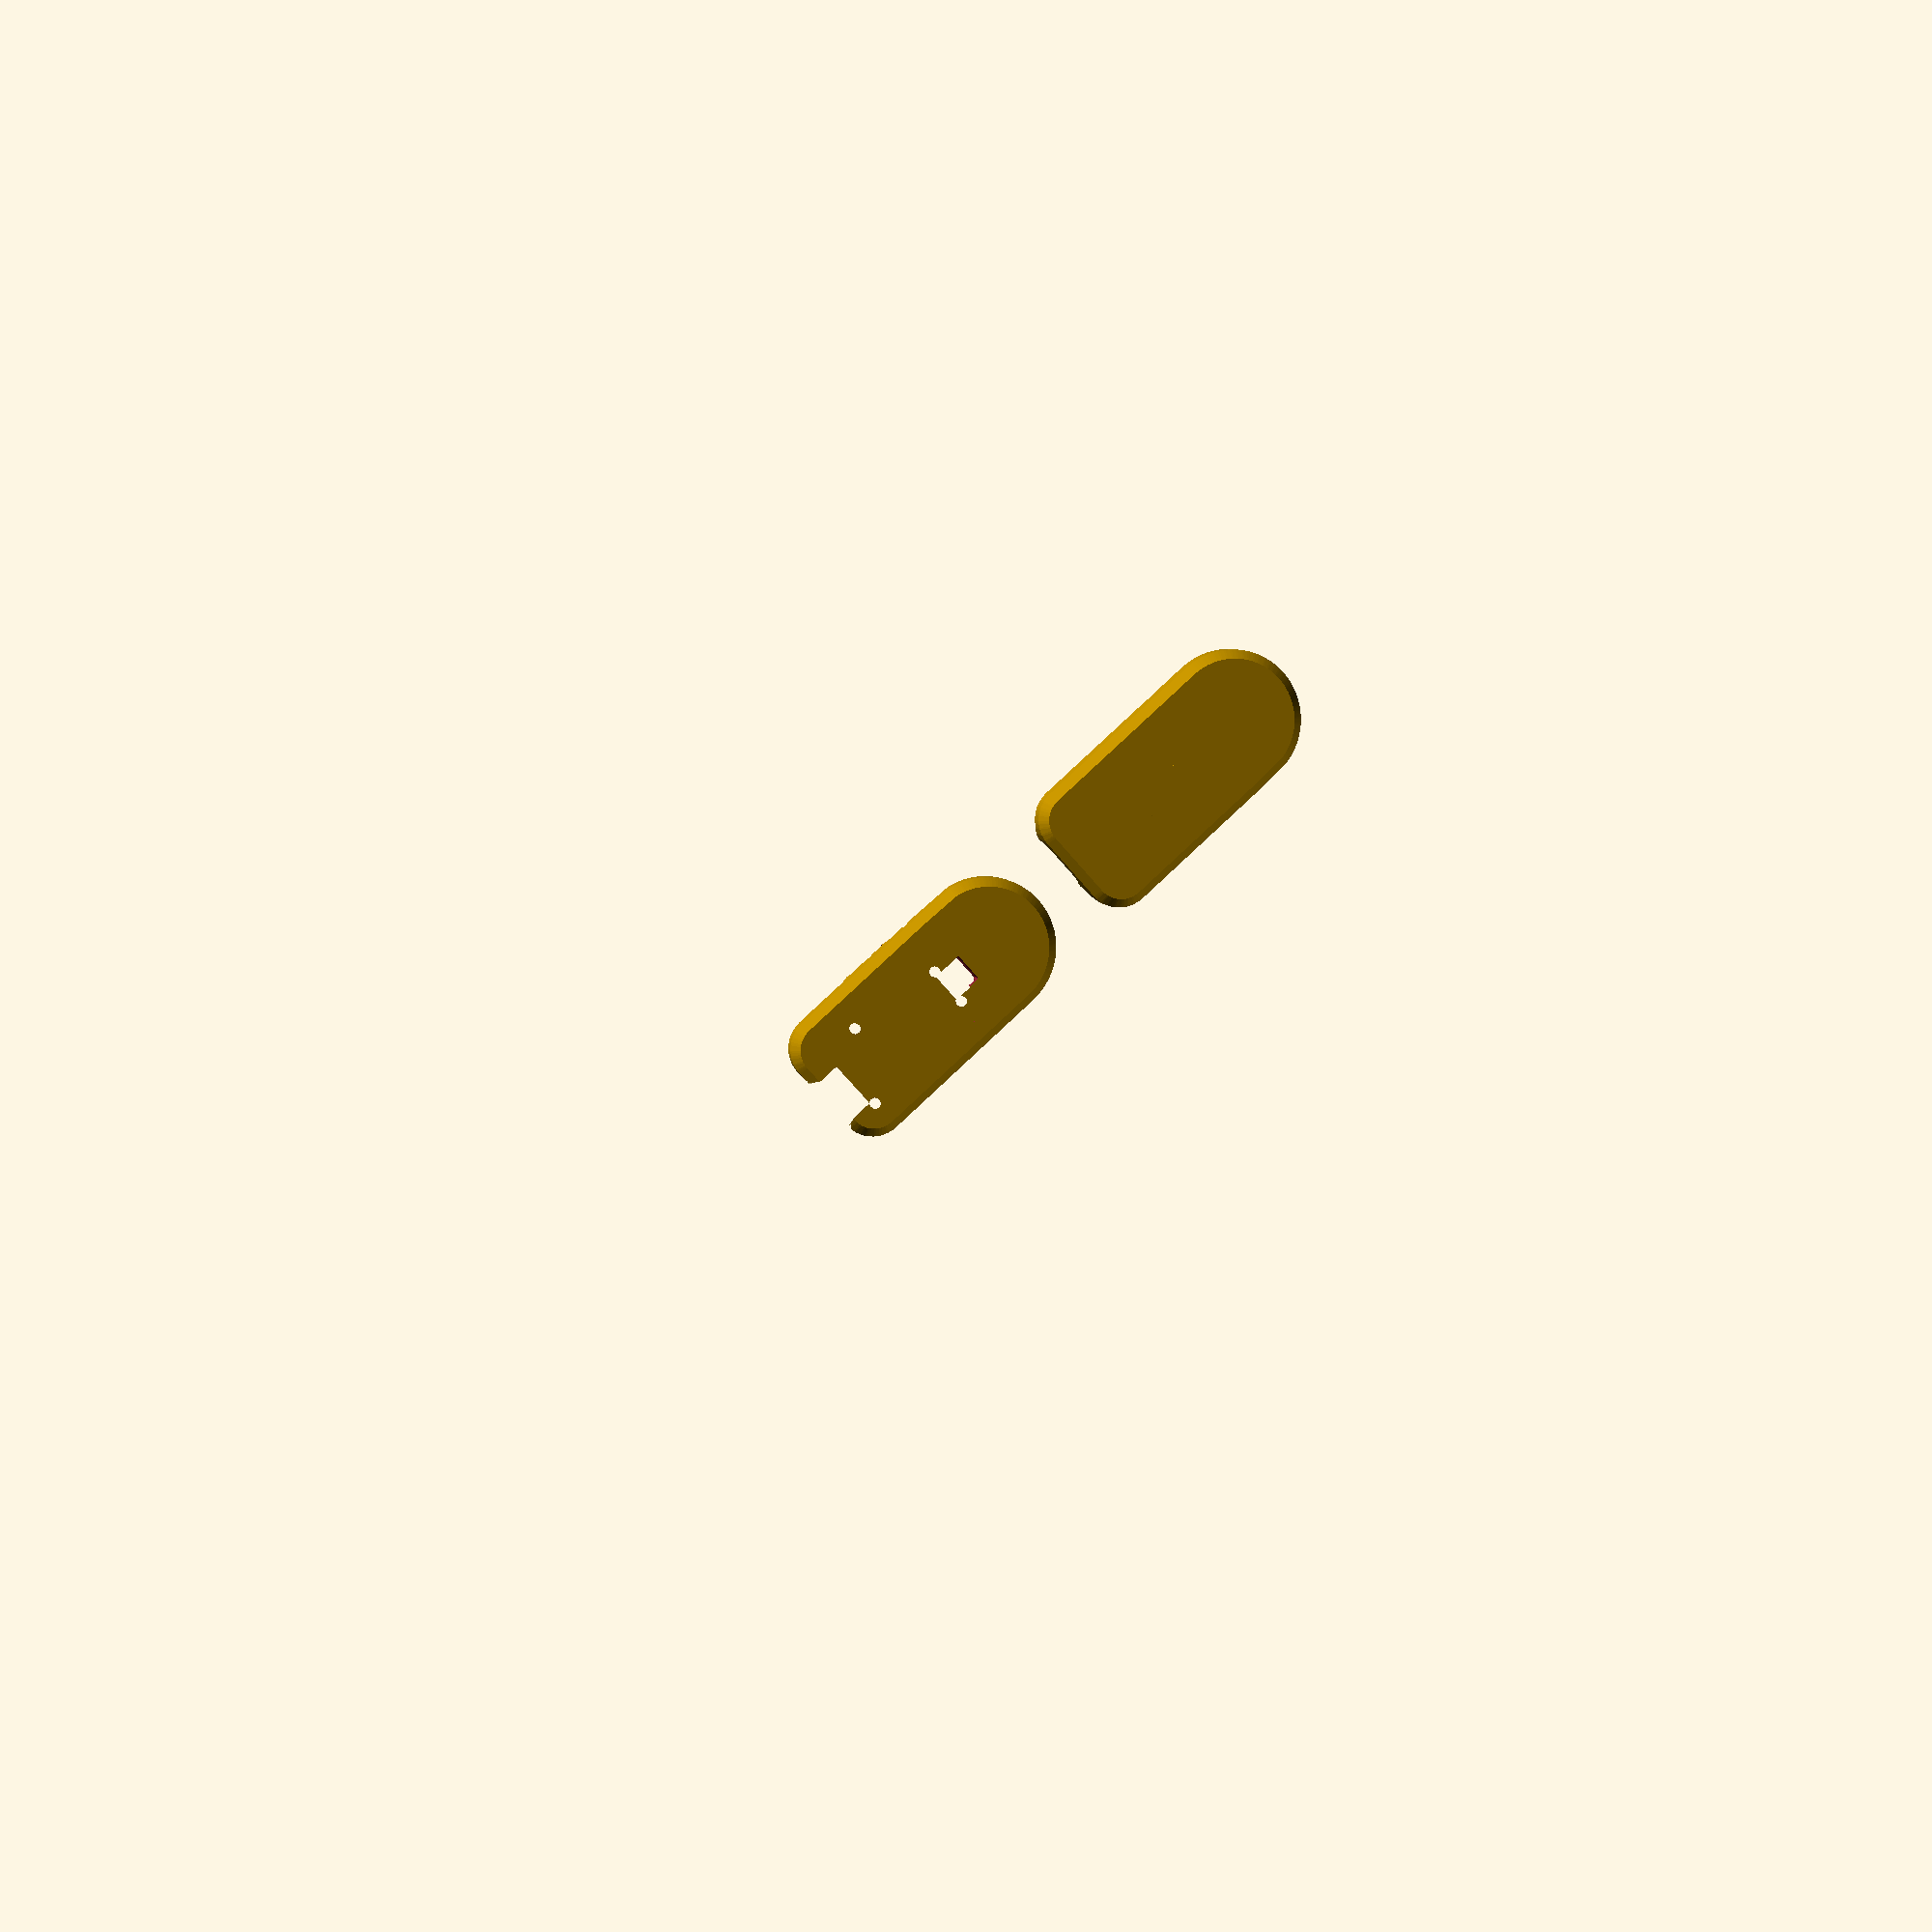
<openscad>
// Generated case design for Recorder/Recorder.kicad_pcb
// By https://github.com/revk/PCBCase
// Generated 2025-05-24 09:27:35
// title:	PCB-AUDIO
// rev:	1
// company:	Adrian Kennard, Andrews & Arnold Ltd
//

// Globals
margin=0.200000;
lip=2.000000;
casebottom=6.000000;
casetop=4.000000;
casewall=6.000000;
fit=0.000000;
edge=2.000000;
pcbthickness=1.200000;
nohull=false;
hullcap=1.000000;
hulledge=1.000000;
useredge=false;
spacing=75.915957;
pcbwidth=53.915957;
pcblength=20.000000;
originx=96.042022;
originy=100.000000;

module outline(h=pcbthickness,r=0){linear_extrude(height=h)offset(r=r)polygon(points=[[24.957978,-10.000000],[-10.042022,-10.000000],[-10.375803,-9.962392],[-10.692847,-9.851453],[-10.977256,-9.672747],[-11.214769,-9.435235],[-11.393475,-9.150826],[-11.504413,-8.833781],[-11.542022,-8.500000],[-11.542022,-4.500000],[-11.589180,-3.660266],[-11.730062,-2.831093],[-11.962896,-2.022907],[-12.284755,-1.245872],[-12.691590,-0.509759],[-13.178285,0.176174],[-13.738720,0.803301],[-14.365848,1.363736],[-15.051781,1.850432],[-15.787893,2.257267],[-16.564928,2.579125],[-17.373114,2.811959],[-18.202288,2.952842],[-19.042022,3.000000],[-19.562966,2.954423],[-20.068082,2.819078],[-20.542022,2.598076],[-20.970384,2.298133],[-21.340155,1.928363],[-21.640098,1.500000],[-21.861099,1.026060],[-21.996445,0.520945],[-22.042022,0.000000],[-21.996445,-0.520945],[-21.861099,-1.026060],[-21.640098,-1.500000],[-21.340155,-1.928363],[-20.970384,-2.298133],[-20.542022,-2.598076],[-20.068082,-2.819078],[-19.562966,-2.954423],[-19.042022,-3.000000],[-18.708240,-3.037608],[-18.391196,-3.148547],[-18.106787,-3.327253],[-17.869274,-3.564765],[-17.690568,-3.849174],[-17.579630,-4.166219],[-17.542022,-4.500000],[-17.542022,-8.148362],[-17.578226,-8.476885],[-17.680006,-8.791171],[-17.844452,-9.077690],[-18.064483,-9.324106],[-18.330629,-9.519814],[-18.631432,-9.656389],[-18.953944,-9.727950],[-19.284282,-9.731419],[-19.607788,-9.665239],[-20.441067,-9.404600],[-21.248436,-9.072270],[-22.023740,-8.670784],[-22.761068,-8.203201],[-23.454801,-7.673087],[-24.099650,-7.084482],[-24.690700,-6.441872],[-25.223445,-5.750158],[-25.693825,-5.014610],[-26.098252,-4.240837],[-26.433645,-3.434736],[-26.697447,-2.602453],[-26.887647,-1.750332],[-27.002796,-0.884868],[-27.042014,-0.012659],[-27.005004,0.859647],[-26.892047,1.725399],[-26.704005,2.578000],[-26.442311,3.410948],[-26.108960,4.217895],[-25.706492,4.992690],[-25.237977,5.729426],[-24.706985,6.422487],[-24.117564,7.066591],[-23.474207,7.656827],[-22.781818,8.188696],[-22.045676,8.658144],[-21.271391,9.061591],[-20.464866,9.395964],[-19.632250,9.658712],[-18.779888,9.847833],[-17.914280,9.961886],[-17.042022,10.000000],[-4.542022,10.000000],[-4.350680,9.961939],[-4.188468,9.853553],[-4.080082,9.691342],[-4.042022,9.500000],[-4.042022,8.500000],[-3.895575,8.146447],[-3.542022,8.000000],[11.457978,8.000000],[11.811532,8.146447],[11.957978,8.500000],[11.957978,9.500000],[11.996039,9.691342],[12.104425,9.853553],[12.266637,9.961939],[12.457978,10.000000],[24.957978,10.000000],[25.348159,9.961571],[25.723346,9.847759],[26.069119,9.662940],[26.372192,9.414214],[26.620918,9.111141],[26.805738,8.765367],[26.919549,8.390181],[26.957978,8.000000],[26.957978,-8.000000],[26.919549,-8.390181],[26.805738,-8.765367],[26.620918,-9.111141],[26.372192,-9.414214],[26.069119,-9.662940],[25.723346,-9.847759],[25.348159,-9.961571]],paths=[[0,1,2,3,4,5,6,7,8,9,10,11,12,13,14,15,16,17,18,19,20,21,22,23,24,25,26,27,28,29,30,31,32,33,34,35,36,37,38,39,40,41,42,43,44,45,46,47,48,49,50,51,52,53,54,55,56,57,58,59,60,61,62,63,64,65,66,67,68,69,70,71,72,73,74,75,76,77,78,79,80,81,82,83,84,85,86,87,88,89,90,91,92,93,94,95,96,97,98,99,100,101,102,103,104,105,106,107,108,109,110,111,112,113,114,115,116,117,118,119,120,121,122,123,124]]);}

module pcb(h=pcbthickness,r=0){linear_extrude(height=h)offset(r=r)polygon(points=[[24.957978,-10.000000],[-10.042022,-10.000000],[-10.375803,-9.962392],[-10.692847,-9.851453],[-10.977256,-9.672747],[-11.214769,-9.435235],[-11.393475,-9.150826],[-11.504413,-8.833781],[-11.542022,-8.500000],[-11.542022,-4.500000],[-11.589180,-3.660266],[-11.730062,-2.831093],[-11.962896,-2.022907],[-12.284755,-1.245872],[-12.691590,-0.509759],[-13.178285,0.176174],[-13.738720,0.803301],[-14.365848,1.363736],[-15.051781,1.850432],[-15.787893,2.257267],[-16.564928,2.579125],[-17.373114,2.811959],[-18.202288,2.952842],[-19.042022,3.000000],[-19.562966,2.954423],[-20.068082,2.819078],[-20.542022,2.598076],[-20.970384,2.298133],[-21.340155,1.928363],[-21.640098,1.500000],[-21.861099,1.026060],[-21.996445,0.520945],[-22.042022,0.000000],[-21.996445,-0.520945],[-21.861099,-1.026060],[-21.640098,-1.500000],[-21.340155,-1.928363],[-20.970384,-2.298133],[-20.542022,-2.598076],[-20.068082,-2.819078],[-19.562966,-2.954423],[-19.042022,-3.000000],[-18.708240,-3.037608],[-18.391196,-3.148547],[-18.106787,-3.327253],[-17.869274,-3.564765],[-17.690568,-3.849174],[-17.579630,-4.166219],[-17.542022,-4.500000],[-17.542022,-8.148362],[-17.578226,-8.476885],[-17.680006,-8.791171],[-17.844452,-9.077690],[-18.064483,-9.324106],[-18.330629,-9.519814],[-18.631432,-9.656389],[-18.953944,-9.727950],[-19.284282,-9.731419],[-19.607788,-9.665239],[-20.441067,-9.404600],[-21.248436,-9.072270],[-22.023740,-8.670784],[-22.761068,-8.203201],[-23.454801,-7.673087],[-24.099650,-7.084482],[-24.690700,-6.441872],[-25.223445,-5.750158],[-25.693825,-5.014610],[-26.098252,-4.240837],[-26.433645,-3.434736],[-26.697447,-2.602453],[-26.887647,-1.750332],[-27.002796,-0.884868],[-27.042014,-0.012659],[-27.005004,0.859647],[-26.892047,1.725399],[-26.704005,2.578000],[-26.442311,3.410948],[-26.108960,4.217895],[-25.706492,4.992690],[-25.237977,5.729426],[-24.706985,6.422487],[-24.117564,7.066591],[-23.474207,7.656827],[-22.781818,8.188696],[-22.045676,8.658144],[-21.271391,9.061591],[-20.464866,9.395964],[-19.632250,9.658712],[-18.779888,9.847833],[-17.914280,9.961886],[-17.042022,10.000000],[-4.542022,10.000000],[-4.350680,9.961939],[-4.188468,9.853553],[-4.080082,9.691342],[-4.042022,9.500000],[-4.042022,8.500000],[-3.895575,8.146447],[-3.542022,8.000000],[11.457978,8.000000],[11.811532,8.146447],[11.957978,8.500000],[11.957978,9.500000],[11.996039,9.691342],[12.104425,9.853553],[12.266637,9.961939],[12.457978,10.000000],[24.957978,10.000000],[25.348159,9.961571],[25.723346,9.847759],[26.069119,9.662940],[26.372192,9.414214],[26.620918,9.111141],[26.805738,8.765367],[26.919549,8.390181],[26.957978,8.000000],[26.957978,-8.000000],[26.919549,-8.390181],[26.805738,-8.765367],[26.620918,-9.111141],[26.372192,-9.414214],[26.069119,-9.662940],[25.723346,-9.847759],[25.348159,-9.961571]],paths=[[0,1,2,3,4,5,6,7,8,9,10,11,12,13,14,15,16,17,18,19,20,21,22,23,24,25,26,27,28,29,30,31,32,33,34,35,36,37,38,39,40,41,42,43,44,45,46,47,48,49,50,51,52,53,54,55,56,57,58,59,60,61,62,63,64,65,66,67,68,69,70,71,72,73,74,75,76,77,78,79,80,81,82,83,84,85,86,87,88,89,90,91,92,93,94,95,96,97,98,99,100,101,102,103,104,105,106,107,108,109,110,111,112,113,114,115,116,117,118,119,120,121,122,123,124]]);}
module part_R10(part=true,hole=false,block=false)
{
translate([1.407978,-8.800000,1.200000])rotate([0,0,90.000000])m0(part,hole,block,casetop); // RevK:R_0402 R_0402_1005Metric (back)
};
module part_D6(part=true,hole=false,block=false)
{
translate([25.057978,8.200000,1.200000])rotate([0,0,45.000000])m1(part,hole,block,casetop); // D6 (back)
};
module part_R18(part=true,hole=false,block=false)
{
translate([11.357979,-8.600000,1.200000])rotate([0,0,90.000000])m0(part,hole,block,casetop); // RevK:R_0402 R_0402_1005Metric (back)
};
module part_R11(part=true,hole=false,block=false)
{
translate([0.557978,-8.800000,1.200000])rotate([0,0,90.000000])m0(part,hole,block,casetop); // RevK:R_0402 R_0402_1005Metric (back)
};
module part_U3(part=true,hole=false,block=false)
{
translate([16.157978,3.800000,1.200000])m2(part,hole,block,casetop); // U3 (back)
};
module part_R12(part=true,hole=false,block=false)
{
translate([-0.292022,-8.800000,1.200000])rotate([0,0,90.000000])m0(part,hole,block,casetop); // RevK:R_0402 R_0402_1005Metric (back)
};
module part_R13(part=true,hole=false,block=false)
{
translate([-1.142021,-8.800000,1.200000])rotate([0,0,90.000000])m0(part,hole,block,casetop); // RevK:R_0402 R_0402_1005Metric (back)
};
module part_D5(part=true,hole=false,block=false)
{
translate([-4.642021,-4.500000,1.200000])rotate([0,0,90.000000])m1(part,hole,block,casetop); // D6 (back)
};
module part_J2(part=true,hole=false,block=false)
{
};
module part_V1(part=true,hole=false,block=false)
{
};
module part_R15(part=true,hole=false,block=false)
{
translate([15.157978,-8.700000,1.200000])rotate([0,0,90.000000])m0(part,hole,block,casetop); // RevK:R_0402 R_0402_1005Metric (back)
};
module part_R3(part=true,hole=false,block=false)
{
translate([3.107979,-8.800000,1.200000])rotate([0,0,90.000000])m0(part,hole,block,casetop); // RevK:R_0402 R_0402_1005Metric (back)
};
module part_R2(part=true,hole=false,block=false)
{
translate([12.694815,5.630000,1.200000])rotate([0,0,180.000000])m0(part,hole,block,casetop); // RevK:R_0402 R_0402_1005Metric (back)
};
module part_C1(part=true,hole=false,block=false)
{
translate([15.495478,-4.262500,1.200000])rotate([0,0,90.000000])m3(part,hole,block,casetop); // C1 (back)
};
module part_C11(part=true,hole=false,block=false)
{
translate([18.157978,-1.500000,1.200000])rotate([0,0,-90.000000])m4(part,hole,block,casetop); // RevK:C_0402 C_0402_1005Metric (back)
};
module part_U4(part=true,hole=false,block=false)
{
translate([15.757978,8.200000,1.200000])rotate([0,0,180.000000])m2(part,hole,block,casetop); // U3 (back)
};
module part_D4(part=true,hole=false,block=false)
{
translate([-4.642021,4.500000,1.200000])m1(part,hole,block,casetop); // D6 (back)
};
module part_J5(part=true,hole=false,block=false)
{
translate([20.917978,1.800000,1.200000])rotate([0,0,90.000000])translate([0.000000,-2.400000,0.000000])rotate([90.000000,-0.000000,-0.000000])m5(part,hole,block,casetop); // RevK:USB-C-Socket-H CSP-USC16-TR (back)
};
module part_R14(part=true,hole=false,block=false)
{
translate([-1.992022,-8.800000,1.200000])rotate([0,0,90.000000])m0(part,hole,block,casetop); // RevK:R_0402 R_0402_1005Metric (back)
};
module part_R1(part=true,hole=false,block=false)
{
translate([17.407978,5.900000,1.200000])rotate([0,0,180.000000])m0(part,hole,block,casetop); // RevK:R_0402 R_0402_1005Metric (back)
};
module part_D1(part=true,hole=false,block=false)
{
translate([17.157978,-7.400000,1.200000])rotate([0,0,180.000000])m1(part,hole,block,casetop); // D6 (back)
};
module part_C9(part=true,hole=false,block=false)
{
translate([12.582978,4.060000,1.200000])rotate([0,0,-90.000000])m4(part,hole,block,casetop); // RevK:C_0402 C_0402_1005Metric (back)
};
module part_D3(part=true,hole=false,block=false)
{
translate([21.157978,8.600000,1.200000])m6(part,hole,block,casetop); // D3 (back)
};
module part_D2(part=true,hole=false,block=false)
{
translate([14.457978,1.700000,1.200000])m7(part,hole,block,casetop); // D2 (back)
};
module part_PCB1(part=true,hole=false,block=false)
{
};
module part_R7(part=true,hole=false,block=false)
{
translate([17.857979,0.700000,1.200000])m0(part,hole,block,casetop); // RevK:R_0402 R_0402_1005Metric (back)
};
module part_C3(part=true,hole=false,block=false)
{
translate([13.857979,-0.500000,1.200000])rotate([0,0,180.000000])m8(part,hole,block,casetop); // RevK:C_0603 C_0603_1608Metric (back)
};
module part_R5(part=true,hole=false,block=false)
{
translate([20.457978,-3.700000,1.200000])m0(part,hole,block,casetop); // RevK:R_0402 R_0402_1005Metric (back)
};
module part_C2(part=true,hole=false,block=false)
{
translate([12.457978,1.100000,1.200000])rotate([0,0,-90.000000])m4(part,hole,block,casetop); // RevK:C_0402 C_0402_1005Metric (back)
};
module part_C4(part=true,hole=false,block=false)
{
translate([16.057978,-8.700000,1.200000])rotate([0,0,-90.000000])m4(part,hole,block,casetop); // RevK:C_0402 C_0402_1005Metric (back)
};
module part_R6(part=true,hole=false,block=false)
{
translate([21.257978,7.100000,1.200000])rotate([0,0,180.000000])m0(part,hole,block,casetop); // RevK:R_0402 R_0402_1005Metric (back)
};
module part_C10(part=true,hole=false,block=false)
{
translate([23.057978,7.100000,1.200000])rotate([0,0,180.000000])m4(part,hole,block,casetop); // RevK:C_0402 C_0402_1005Metric (back)
};
module part_U5(part=true,hole=false,block=false)
{
translate([13.257978,-8.600000,1.200000])rotate([0,0,180.000000])m9(part,hole,block,casetop); // U5 (back)
};
module part_J1(part=true,hole=false,block=false)
{
translate([22.466978,-4.975000,1.200000])rotate([0,0,180.000000])translate([0.000000,1.200000,0.000000])rotate([-0.000000,-0.000000,180.000000])m10(part,hole,block,casetop); // RevK:1.25T-2PWT (Molex 532610271) Molex_PicoBlade_53261-0271_1x02-1MP_P1.25mm_Horizontal (back)
};
module part_Q2(part=true,hole=false,block=false)
{
translate([16.257978,0.700000,1.200000])rotate([0,0,180.000000])m11(part,hole,block,casetop); // Q2 (back)
};
module part_C16(part=true,hole=false,block=false)
{
translate([13.007978,7.700000,1.200000])rotate([0,0,90.000000])m12(part,hole,block,casetop); // RevK:C_0805 C_0805_2012Metric (back)
};
module part_C6(part=true,hole=false,block=false)
{
translate([-6.042022,4.500000,1.200000])rotate([0,0,-90.000000])m4(part,hole,block,casetop); // RevK:C_0402 C_0402_1005Metric (back)
};
module part_R9(part=true,hole=false,block=false)
{
translate([2.257978,-8.800000,1.200000])rotate([0,0,90.000000])m0(part,hole,block,casetop); // RevK:R_0402 R_0402_1005Metric (back)
};
module part_C5(part=true,hole=false,block=false)
{
translate([-6.042022,-4.500000,1.200000])rotate([0,0,-90.000000])m4(part,hole,block,casetop); // RevK:C_0402 C_0402_1005Metric (back)
};
module part_R8(part=true,hole=false,block=false)
{
translate([17.757978,-3.000000,1.200000])m0(part,hole,block,casetop); // RevK:R_0402 R_0402_1005Metric (back)
};
module part_SW2(part=true,hole=false,block=false)
{
translate([-7.542022,0.000000,1.200000])rotate([0,0,90.000000])m13(part,hole,block,casetop); // SW2 (back)
};
module part_U6(part=true,hole=false,block=false)
{
translate([3.957978,0.000000,1.200000])m14(part,hole,block,casetop); // U6 (back)
};
module part_C7(part=true,hole=false,block=false)
{
translate([13.657978,3.300000,1.200000])rotate([0,0,90.000000])m4(part,hole,block,casetop); // RevK:C_0402 C_0402_1005Metric (back)
};
// Parts to go on PCB (top)
module parts_top(part=false,hole=false,block=false){
part_R10(part,hole,block);
part_D6(part,hole,block);
part_R18(part,hole,block);
part_R11(part,hole,block);
part_U3(part,hole,block);
part_R12(part,hole,block);
part_R13(part,hole,block);
part_D5(part,hole,block);
part_J2(part,hole,block);
part_V1(part,hole,block);
part_R15(part,hole,block);
part_R3(part,hole,block);
part_R2(part,hole,block);
part_C1(part,hole,block);
part_C11(part,hole,block);
part_U4(part,hole,block);
part_D4(part,hole,block);
part_J5(part,hole,block);
part_R14(part,hole,block);
part_R1(part,hole,block);
part_D1(part,hole,block);
part_C9(part,hole,block);
part_D3(part,hole,block);
part_D2(part,hole,block);
part_PCB1(part,hole,block);
part_R7(part,hole,block);
part_C3(part,hole,block);
part_R5(part,hole,block);
part_C2(part,hole,block);
part_C4(part,hole,block);
part_R6(part,hole,block);
part_C10(part,hole,block);
part_U5(part,hole,block);
part_J1(part,hole,block);
part_Q2(part,hole,block);
part_C16(part,hole,block);
part_C6(part,hole,block);
part_R9(part,hole,block);
part_C5(part,hole,block);
part_R8(part,hole,block);
part_SW2(part,hole,block);
part_U6(part,hole,block);
part_C7(part,hole,block);
}

parts_top=12;
module part_J4(part=true,hole=false,block=false)
{
translate([4.007978,-0.750000,0.000000])rotate([0,0,180.000000])rotate([180,0,0])m15(part,hole,block,casebottom); // J4
};
module part_C8(part=true,hole=false,block=false)
{
translate([-6.042022,5.500000,0.000000])rotate([0,0,180.000000])rotate([180,0,0])m4(part,hole,block,casebottom); // RevK:C_0402 C_0402_1005Metric
};
module part_C13(part=true,hole=false,block=false)
{
translate([-8.542022,-5.750000,0.000000])rotate([0,0,180.000000])rotate([180,0,0])m4(part,hole,block,casebottom); // RevK:C_0402 C_0402_1005Metric
};
module part_U2(part=true,hole=false,block=false)
{
translate([-7.042022,-8.000000,0.000000])rotate([0,0,-90.000000])rotate([180,0,0])m16(part,hole,block,casebottom); // U2
};
module part_V2(part=true,hole=false,block=false)
{
};
module part_J3(part=true,hole=false,block=false)
{
};
module part_U1(part=true,hole=false,block=false)
{
translate([-7.042022,8.000000,0.000000])rotate([0,0,90.000000])rotate([180,0,0])m16(part,hole,block,casebottom); // U2
};
module part_BT1(part=true,hole=false,block=false)
{
translate([8.957978,1.500000,0.000000])rotate([0,0,180.000000])rotate([180,0,0])m17(part,hole,block,casebottom); // BT1
};
// Parts to go on PCB (bottom)
module parts_bottom(part=false,hole=false,block=false){
part_J4(part,hole,block);
part_C8(part,hole,block);
part_C13(part,hole,block);
part_U2(part,hole,block);
part_V2(part,hole,block);
part_J3(part,hole,block);
part_U1(part,hole,block);
part_BT1(part,hole,block);
}

parts_bottom=4;
module b(cx,cy,z,w,l,h){translate([cx-w/2,cy-l/2,z])cube([w,l,h]);}
module m0(part=false,hole=false,block=false,height)
{ // RevK:R_0402 R_0402_1005Metric
// 0402 Resistor
if(part)
{
	b(0,0,0,1.5,0.65,0.2); // Pad size
	b(0,0,0,1.0,0.5,0.5); // Chip
}
}

module m1(part=false,hole=false,block=false,height)
{ // D6
// 1x1mm LED
if(part)
{
        b(0,0,0,1.2,1.2,.8);
}
if(hole)
{
        hull()
        {
                b(0,0,.8,1.2,1.2,1);
                translate([0,0,height])cylinder(d=2,h=1,$fn=16);
        }
}
if(block)
{
        hull()
        {
                b(0,0,0,2.4,2.4,1);
                translate([0,0,height])cylinder(d=4,h=1,$fn=16);
        }
}
}

module m2(part=false,hole=false,block=false,height)
{ // U3
// SOT-23-5
if(part)
{
	b(0,0,0,1.726,3.026,1.2); // Part
	b(0,0,0,3.6,2.5,0.5); // Pins (well, one extra)
}
}

module m3(part=false,hole=false,block=false,height)
{ // C1
if(part)
{
	b(0,0,0,3.5,2.8,1.9);
}
}

module m4(part=false,hole=false,block=false,height)
{ // RevK:C_0402 C_0402_1005Metric
// 0402 Capacitor
if(part)
{
	b(0,0,0,1.0,0.5,1); // Chip
	b(0,0,0,1.5,0.65,0.2); // Pad size
}
}

module m5(part=false,hole=false,block=false,height)
{ // RevK:USB-C-Socket-H CSP-USC16-TR
// USB connector
rotate([-90,0,0])translate([-4.47,-3.84,0])
{
	if(part)
	{
		b(4.47,7,0,7,2,0.2);	// Pads
		translate([1.63,-0.2,1.63])
		rotate([-90,0,0])
		hull()
		{
			cylinder(d=3.26,h=7.55,$fn=24);
			translate([5.68,0,0])
			cylinder(d=3.26,h=7.55,$fn=24);
		}
		translate([0,6.2501,0])cube([8.94,1.1,1.6301]);
		translate([0,1.7,0])cube([8.94,1.6,1.6301]);
	}
	if(hole)
		translate([1.63,-20,1.63])
		rotate([-90,0,0])
	{
		// Plug
		hull()
		{
			cylinder(d=2.5,h=21,$fn=24);
			translate([5.68,0,0])
			cylinder(d=2.5,h=21,$fn=24);
		}
		hull()
		{
			cylinder(d=7,h=21,$fn=24);
			translate([5.68,0,0])
			cylinder(d=7,h=21,$fn=24);
		}
		translate([2.84,0,-100])
			cylinder(d=5,h=100,$fn=24);
	}
}
}

module m6(part=false,hole=false,block=false,height)
{ // D3
// SOD-123 Diode
if(part)
{
	b(0,0,0,2.85,1.8,1.35); // part
	b(0,0,0,4.2,1.2,0.7); // pads
}
}

module m7(part=false,hole=false,block=false,height)
{ // D2
// DFN1006-2L
if(part)
{
	b(0,0,0,1.0,0.6,0.45); // Chip
}
}

module m8(part=false,hole=false,block=false,height)
{ // RevK:C_0603 C_0603_1608Metric
// 0603 Capacitor
if(part)
{
	b(0,0,0,1.6,0.8,1); // Chip
	b(0,0,0,1.6,0.95,0.2); // Pad size
}
}

module m9(part=false,hole=false,block=false,height)
{ // U5
if(part)
{
	b(0,0,0,1.15,2.0,1.1);
	b(0,0,0,2.1,2.0,0.6);
}
}

module m10(part=false,hole=false,block=false,height)
{ // RevK:1.25T-2PWT (Molex 532610271) Molex_PicoBlade_53261-0271_1x02-1MP_P1.25mm_Horizontal
if(part)
{
	b(0,-0.5,0,7,2.8,2);	// Tags
	b(0,-1.1,0,4,5.5,3.5);	// Socket
	b(0,-0.2,0,2,6,1);	// Lead
}
if(hole)
{
	translate([0,-4,-pcbthickness-2])cylinder(d=2,h=pcbthickness+2+3);
}
}

module m11(part=false,hole=false,block=false,height)
{ // Q2
// SOT-23
if(part)
{
	b(0,0,0,1.4,3.0,1.1); // Body
	b(-0.9375,-0.95,0,1.475,0.6,0.5); // Pad
	b(-0.9375,0.95,0,1.475,0.6,0.5); // Pad
	b(0.9375,0,0,1.475,0.6,0.5); // Pad
}
}

module m12(part=false,hole=false,block=false,height)
{ // RevK:C_0805 C_0805_2012Metric
// 0805 Capacitor
if(part)
{
	b(0,0,0,2,1.2,1); // Chip
	b(0,0,0,2,1.45,0.2); // Pad size
}
}

module m13(part=false,hole=false,block=false,height)
{ // SW2
if(part)
{
	b(0,0,0,6,6,2);
}
if(hole)
{
	b(0,0,1,6.5,6.5,height);
}
if(block)
{
	b(0,0,7,7,height);
}
}

module m14(part=false,hole=false,block=false,height)
{ // U6
// ESP32-S3-MINI-1
translate([-15.4/2,-15.45/2,0])
{
	if(part)
	{
		cube([15.4,20.5,0.8]);
		translate([0.7,0.5,0])cube([14,13.55,2.4]);
	}
	if(hole)
	{
		cube([15.4,20.5,0.8]);
	}
}
}

module m15(part=false,hole=false,block=false,height)
{ // J4
if(part)
{
	b(0,-2.45,0,14.85,14.5,2); // Main case
	b(-7.75,4.3,0,1.2,1.5,0.2); // Tab
	b(-7.75,-5.3,0,1.2,2.2,0.2); // Tab
	b(7.75,-5.3,0,1.2,2.2,0.2); // Tab
	for(i=[0:8])b(2.25-i*1.1,5.3,0,0.7,1.6,0.4); // Pins
	b(-0.95,-4.7,0.75,10,15,1);	// Card
}
if(hole)
{
	b(-0.95,-4.7-5,0.75,10,25,1);	// Card
}
}

module m16(part=false,hole=false,block=false,height)
{ // U2
if(part)
{
	b(0,0,0,3.5,2.65,0.23);
	b(0,0,0,3.2,2.35,0.98);
}
if(hole)
{
	translate([0.71,0,-pcbthickness-0.01])
		hull()
		{
			cylinder(d=1,h=pcbthickness+0.02);
			translate([0.75+casewall+1,0,0])cylinder(d=1,h=pcbthickness+0.02);
		}
}
}

module m17(part=false,hole=false,block=false,height)
{ // BT1
if(part)
{
	b(0,0,0,35,25,5);
}

}

// Generate PCB casework

height=casebottom+pcbthickness+casetop;
$fn=48;

module pyramid()
{ // A pyramid
 polyhedron(points=[[0,0,0],[-height,-height,height],[-height,height,height],[height,height,height],[height,-height,height]],faces=[[0,1,2],[0,2,3],[0,3,4],[0,4,1],[4,3,2,1]]);
}


module pcb_hulled(h=pcbthickness,r=0)
{ // PCB shape for case
	if(useredge)outline(h,r);
	else hull()outline(h,r);
}

module solid_case(d=0)
{ // The case wall
	hull()
        {
                translate([0,0,-casebottom])pcb_hulled(height,casewall-edge);
                translate([0,0,edge-casebottom])pcb_hulled(height-edge*2,casewall);
        }
}

module preview()
{
	pcb();
	color("#0f0")parts_top(part=true);
	color("#0f0")parts_bottom(part=true);
	color("#f00")parts_top(hole=true);
	color("#f00")parts_bottom(hole=true);
	color("#00f8")parts_top(block=true);
	color("#00f8")parts_bottom(block=true);
}

module top_half(step=false)
{
	difference()
	{
		translate([-casebottom-100,-casewall-100,pcbthickness-lip/2+0.01]) cube([pcbwidth+casewall*2+200,pcblength+casewall*2+200,height]);
		if(step)translate([0,0,pcbthickness-lip/2-0.01])pcb_hulled(lip,casewall/2+fit);
	}
}

module bottom_half(step=false)
{
	translate([-casebottom-100,-casewall-100,pcbthickness+lip/2-height-0.01]) cube([pcbwidth+casewall*2+200,pcblength+casewall*2+200,height]);
	if(step)translate([0,0,pcbthickness-lip/2])pcb_hulled(lip,casewall/2-fit);
}

module case_wall()
{
	difference()
	{
		solid_case();
		translate([0,0,-height])pcb_hulled(height*2);
	}
}

module top_side_hole()
{
	intersection()
	{
		parts_top(hole=true);
		case_wall();
	}
}

module bottom_side_hole()
{
	intersection()
	{
		parts_bottom(hole=true);
		case_wall();
	}
}

module parts_space()
{
	minkowski()
	{
		union()
		{
			parts_top(part=true,hole=true);
			parts_bottom(part=true,hole=true);
		}
		sphere(r=margin,$fn=6);
	}
}

module top_cut()
{
	difference()
	{
		top_half(true);
		if(parts_top)difference()
		{
			minkowski()
			{ // Penetrating side holes
				top_side_hole();
				rotate([180,0,0])
				pyramid();
			}
			minkowski()
			{
				top_side_hole();
				rotate([0,0,45])cylinder(r=margin,h=height,$fn=4);
			}
		}
	}
	if(parts_bottom)difference()
	{
		minkowski()
		{ // Penetrating side holes
			bottom_side_hole();
			pyramid();
		}
			minkowski()
			{
				bottom_side_hole();
				rotate([0,0,45])translate([0,0,-height])cylinder(r=margin,h=height,$fn=4);
			}
	}
}

module bottom_cut()
{
	difference()
	{
		 translate([-casebottom-50,-casewall-50,-height]) cube([pcbwidth+casewall*2+100,pcblength+casewall*2+100,height*2]);
		 top_cut();
	}
}

module top_body()
{
	difference()
	{
		intersection()
		{
			solid_case();
			pcb_hulled(height);
			top_half();
		}
		if(parts_top)minkowski()
		{
			if(nohull)parts_top(part=true);
			else hull()parts_top(part=true);
			translate([0,0,margin-height])cylinder(r=margin,h=height,$fn=8);
		}
	}
	intersection()
	{
		solid_case();
		parts_top(block=true);
	}
}

module top_edge()
{
	intersection()
	{
		case_wall();
		top_cut();
	}
}

module top_pos()
{ // Position for plotting bottom
	translate([casewall,casewall,pcbthickness+casetop])rotate([180,0,0])children();
}

module pcb_pos()
{	// Position PCB relative to base 
		translate([0,0,pcbthickness-height])children();
}

module top()
{
	top_pos()difference()
	{
		union()
		{
			top_body();
			top_edge();
		}
		parts_space();
		pcb_pos()pcb(height,r=margin);
	}
}

module bottom_body()
{ // Position for plotting top
	difference()
	{
		intersection()
		{
			solid_case();
			translate([0,0,-height])pcb_hulled(height);
			bottom_half();
		}
		if(parts_bottom)minkowski()
		{
			if(nohull)parts_bottom(part=true);
			else hull()parts_bottom(part=true);
			translate([0,0,-margin])cylinder(r=margin,h=height,$fn=8);
		}
	}
	intersection()
	{
		solid_case();
		parts_bottom(block=true);
	}
}

module bottom_edge()
{
	intersection()
	{
		case_wall();
		bottom_cut();
	}
}

module bottom_pos()
{
	translate([casewall,casewall,casebottom])children();
}

module bottom()
{
	bottom_pos()difference()
	{
		union()
		{
        		bottom_body();
        		bottom_edge();
		}
		parts_space();
		pcb(height,r=margin);
	}
}
bottom(); translate([spacing,0,0])top();

</openscad>
<views>
elev=174.9 azim=221.9 roll=10.8 proj=p view=wireframe
</views>
